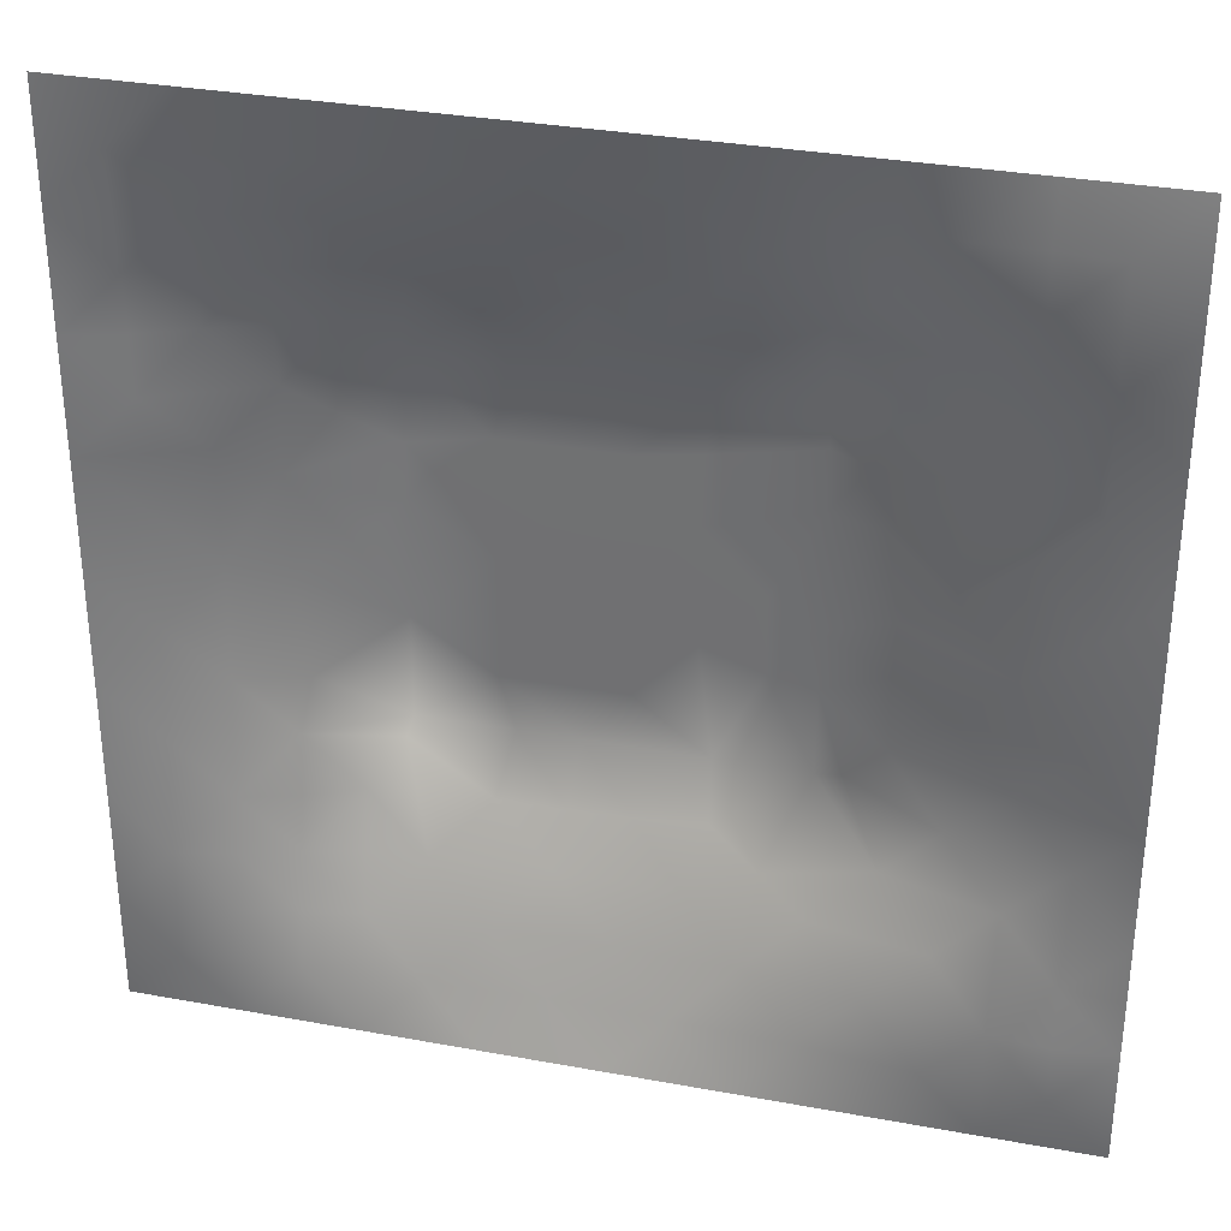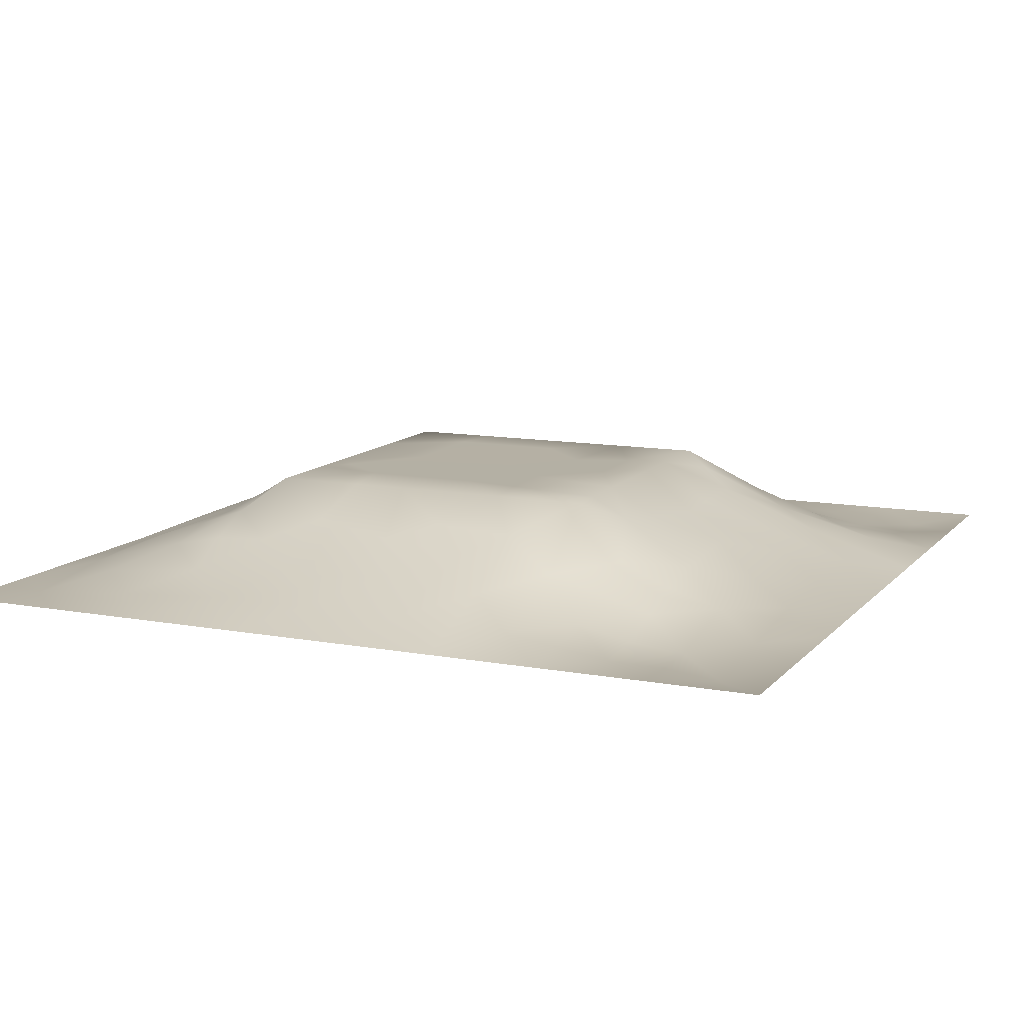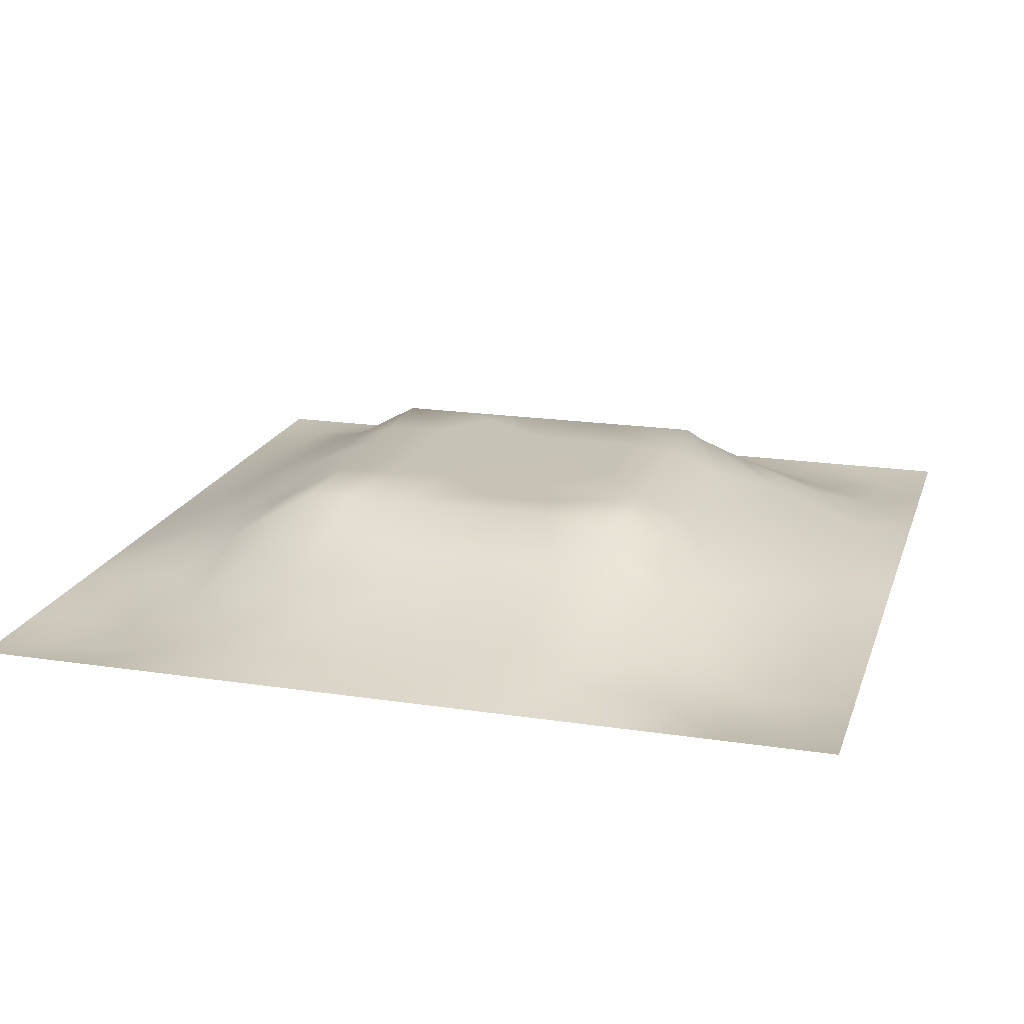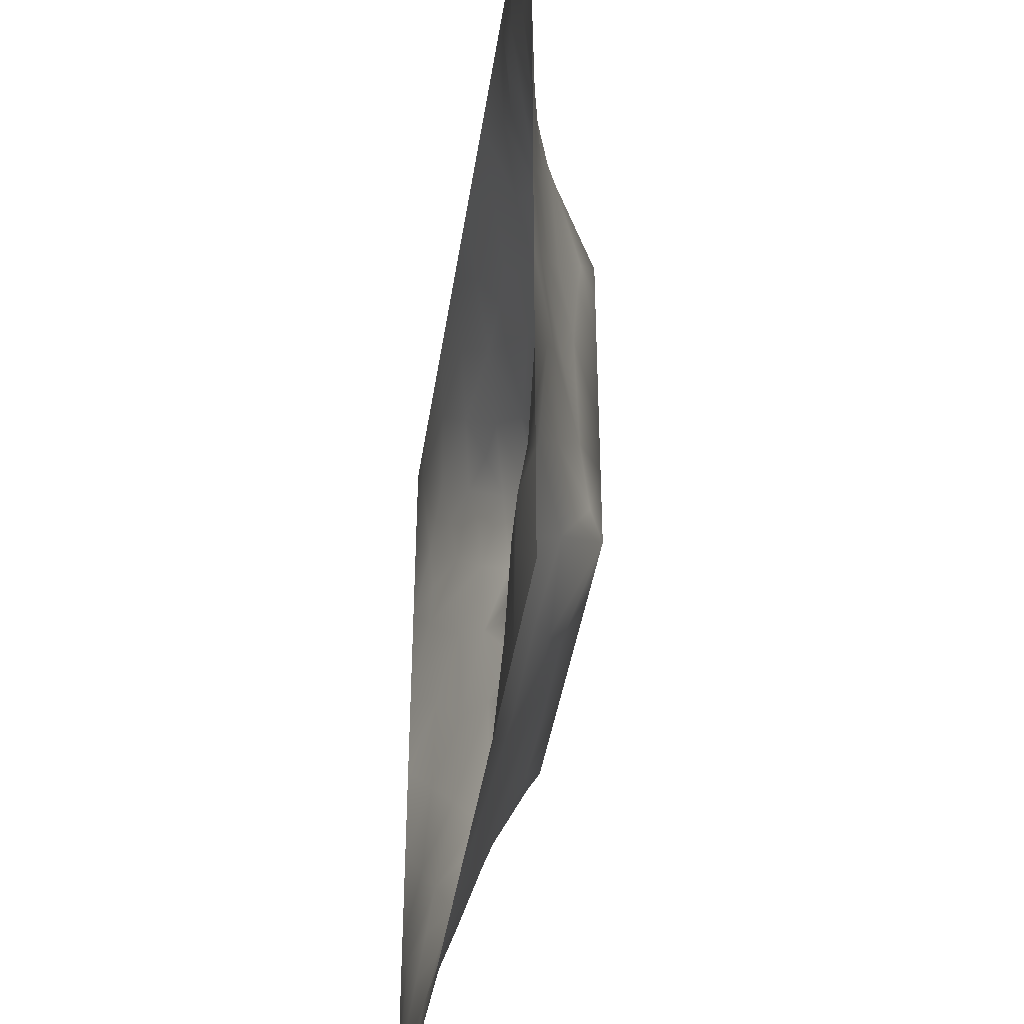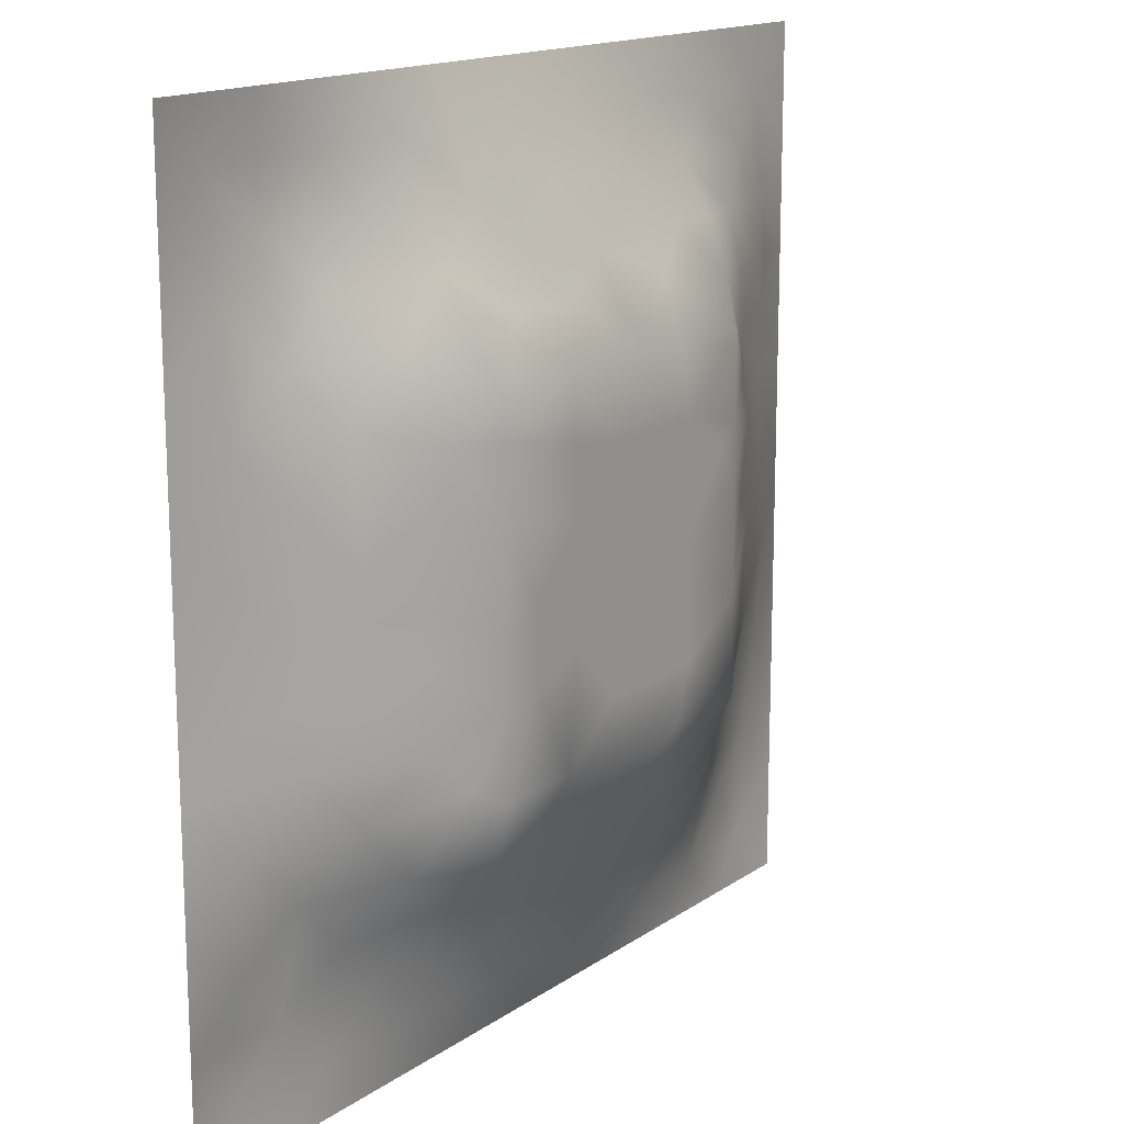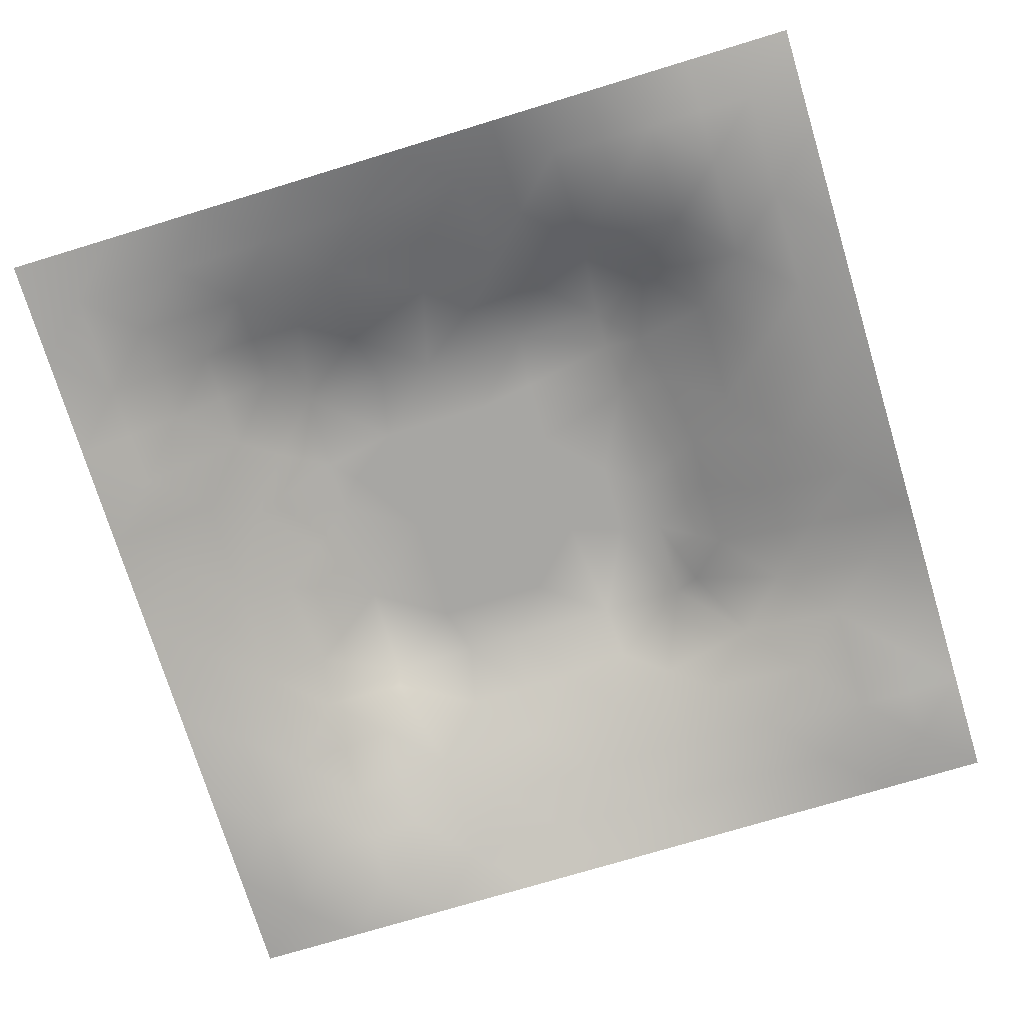
<metadata>
{"format":"obj","ext":"obj","renderer":"f3d","projection":"perspective","resolution":1024,"background":"white","views":[{"elev":32.3,"azim":-165.6,"up":"+Y"},{"elev":11.5,"azim":-155.8,"up":"+Z"},{"elev":19.1,"azim":-74.0,"up":"+Z"},{"elev":-41.8,"azim":-98.6,"up":"+Y"},{"elev":15.6,"azim":-54.3,"up":"+Y"},{"elev":-74.2,"azim":-163.1,"up":"+Z"}]}
</metadata>
<code>
v -0 0 -0
v 1 0 -0
v -0 1 0
v 1 1 0
v 0.5012 0.5014 0.1197
v -0 0.5 0
v 0.5 1 0
v 1 0.5 0
v 0.5 -0 0
v 0.2459 0.7558 0.06503
v 0.7574 0.7574 0.08318
v 0.2464 0.246 0.06512
v 0.7575 0.2446 0.0758
v 0.75 0 0
v 0.25 0 0
v 1 0.75 0
v 1 0.25 0
v 0.25 1 0
v 0.75 1 0
v 0 0.25 0
v 0 0.75 -0
v 0.3637 0.2182 0.07246
v 0.6335 0.7769 0.0868
v 0.2446 0.5169 0.08092
v 0.8137 0.2488 0.04449
v 0.8771 0.3749 0.04258
v 0.6264 0.1245 0.03907
v 0.6331 0.3697 0.12
v 0.874 0.1259 0.004464
v 0.3754 0.125 0.03747
v 0.1265 0.127 -0.001716
v 0.4933 0.2461 0.0924
v 0.8777 0.6265 0.04553
v 0.6324 0.6324 0.1199
v 0.8762 0.8761 0.01995
v 0.3747 0.8773 0.04113
v 0.2584 0.6045 0.08894
v 0.1267 0.8739 -0.002656
v 0.1268 0.6256 0.03023
v 0.6262 0.8776 0.04514
v 0.1243 0.375 0.03944
v 0.2515 0.1271 0.01703
v 0.8788 0.752 0.04138
v 0.8741 0.2507 0.0226
v 0.2518 0.8742 0.01721
v 0.7513 0.8762 0.03378
v 0.1253 0.2509 0.02325
v 0.1261 0.7502 0.01995
v 0.7192 0.6162 0.1199
v 0.1257 0.9369 -0.002729
v 0.5531 0.7099 0.1199
v 0.8788 0.5006 0.0502
v 0.4247 0.7094 0.1199
v 0.2467 0.4551 0.08274
v 0 0.375 0
v 0.5001 0.8782 0.04786
v 0.5007 0.6323 0.1199
v 0.247 0.3721 0.08482
v 0.1268 0.5002 0.03474
v 0.3702 0.5015 0.1198
v 0.6305 0.2448 0.09134
v 0.5008 0.1237 0.04439
v 0.5014 0.3704 0.12
v 0 0.625 0
v 0 0.875 0
v 0 0.125 0
v 0.625 1 0
v 0.875 1 0
v 0.125 1 0
v 0.375 1 0
v 1 0.375 0
v 1 0.125 0
v 1 0.875 0
v 1 0.625 0
v 0.375 0 0
v 0.125 0 0
v 0.875 0 0
v 0.625 0 0
v 0.7518 0.1227 0.03433
v 0.6323 0.5011 0.1199
v 0.7686 0.5169 0.09714
v 0.06105 0.3127 0.02135
v 0.1885 0.4371 0.05694
v 0.1866 0.3113 0.05301
v 0.06337 0.4376 0.01702
v 0.6878 0.9381 0.01873
v 0.6908 0.8166 0.0642
v 0.5627 0.9378 0.02061
v 0.0633 0.6874 0.01261
v 0.1864 0.6901 0.05052
v 0.06417 0.5625 0.01356
v 0.1888 0.9366 -0.001848
v 0.1887 0.8126 0.02126
v 0.06285 0.9373 -0.009478
v 0.4354 0.5671 0.1198
v 0.8778 0.8144 0.03228
v 0.1874 0.7519 0.03792
v 0.3105 0.8164 0.05655
v 0.4375 0.9396 0.02442
v 0.9381 0.8127 0.01331
v 0.8161 0.8161 0.0475
v 0.9373 0.9373 -1e-06
v 0.8743 0.1881 0.01406
v 0.5667 0.5669 0.1197
v 0.7201 0.4245 0.1199
v 0.824 0.5936 0.06977
v 0.8167 0.6909 0.06528
v 0.9398 0.563 0.02573
v 0.7542 0.8179 0.06048
v 0.6924 0.5889 0.1199
v 0.4357 0.4359 0.1197
v 0.1885 0.06388 0.001035
v 0.06295 0.06306 -0.008043
v 0.1878 0.1883 0.02501
v 0.3132 0.06316 0.0135
v 0.3122 0.1874 0.04917
v 0.438 0.06259 0.01953
v 0.8123 0.06277 0.007174
v 0.9371 0.06289 -0.004115
v 0.5576 0.2437 0.09213
v 0.5671 0.4357 0.1199
v 0.5259 0.8108 0.07872
v 0.5648 0.1856 0.06568
v 0.6912 0.1847 0.06008
v 0.563 0.0608 0.02491
v 0.937 0.3131 0.01396
v 0.8167 0.3106 0.06049
v 0.9389 0.4378 0.02333
v 0.3128 0.9385 0.01707
v 0.4772 0.7686 0.09123
v 0.8151 0.1857 0.03665
v 0.8066 0.3703 0.0747
v 0.6877 0.06296 0.01512
v 0.06312 0.1262 -0.006048
v 0.9362 0.1885 0.000191
v 0.4374 0.1848 0.06722
v 0.06327 0.1884 0.003459
v 0.383 0.7735 0.08755
v 0.9367 0.6878 0.015
v 0.1898 0.8735 0.003711
v 0.06354 0.812 0.001094
v 0.8126 0.9375 0.01106
v 0.1884 0.564 0.05592
v 0.7744 0.6543 0.09381
v 0.3196 0.6638 0.1199
v 0.7208 0.3109 0.1199
v 0.321 0.3092 0.1199
v 0.719 0.7108 0.1199
v 0.3192 0.709 0.1199
v 0.6163 0.3106 0.1199
v 0.3207 0.4058 0.1199
v 0.2917 0.3257 0.1022
v 0.3199 0.5993 0.1199
v 0.7248 0.2926 0.1075
v 0.8131 0.1244 0.02048
v 0.4333 0.6427 0.1198
v 0.2758 0.6644 0.09627
v 0.7193 0.5531 0.1199
v 0.6179 0.7102 0.1199
v 0.3204 0.4706 0.1199
v 0.4212 0.3098 0.1199
v 0.9386 0.7505 0.0181
v 0.5509 0.3104 0.1199
v 0.8179 0.7543 0.06131
v 0.4168 0.2525 0.09248
v 0.4244 0.8206 0.06998
v 0.8185 0.4819 0.07463
v 0.7543 0.1839 0.05368
v 0.3708 0.4151 0.1199
v 0.2509 0.9371 0.007149
f 56 99 166
f 61 123 124
f 105 158 80
f 26 167 132
f 41 83 85
f 160 54 151
f 83 41 58
f 36 166 99
f 84 47 12
f 72 17 135
f 127 25 44
f 80 110 104
f 115 112 15
f 163 150 28
f 140 45 92
f 27 124 123
f 58 151 54
f 15 112 76
f 115 15 75
f 82 41 55
f 88 56 40
f 25 127 13
f 22 30 136
f 85 55 41
f 47 84 82
f 165 22 136
f 21 64 89
f 83 58 54
f 57 95 104
f 116 30 22
f 42 112 115
f 107 11 144
f 165 147 22
f 155 79 118
f 129 70 18
f 63 28 121
f 51 53 57
f 114 31 42
f 153 160 60
f 37 153 157
f 139 33 74
f 149 138 98
f 61 150 120
f 62 117 125
f 32 165 136
f 143 39 59
f 51 159 23
f 142 46 35
f 78 125 9
f 121 80 5
f 60 95 153
f 35 96 100
f 97 10 93
f 100 102 35
f 16 73 100
f 64 91 89
f 60 169 111
f 50 92 69
f 123 120 32
f 131 25 13
f 158 81 106
f 45 140 93
f 84 152 58
f 81 158 105
f 34 159 51
f 102 100 73
f 5 104 95
f 23 87 40
f 38 94 141
f 29 119 135
f 72 135 119
f 84 12 152
f 9 125 117
f 13 154 124
f 14 118 133
f 56 122 40
f 65 141 94
f 20 66 137
f 55 20 82
f 59 91 85
f 65 21 141
f 6 85 91
f 114 12 47
f 113 76 31
f 3 65 94
f 141 48 38
f 92 18 69
f 124 154 61
f 4 68 102
f 92 170 18
f 103 29 135
f 106 167 52
f 157 90 37
f 44 103 135
f 11 87 148
f 170 129 18
f 58 152 151
f 13 168 131
f 2 119 77
f 156 145 153
f 63 121 111
f 116 22 12
f 16 162 139
f 40 86 88
f 149 98 10
f 1 76 113
f 26 128 52
f 5 111 121
f 154 127 146
f 145 53 149
f 112 31 76
f 169 151 147
f 123 62 27
f 169 60 160
f 45 98 129
f 36 129 98
f 122 23 40
f 122 130 51
f 163 120 150
f 169 147 161
f 25 131 44
f 97 48 90
f 26 44 126
f 140 38 93
f 48 141 89
f 21 89 141
f 49 144 148
f 164 43 101
f 6 91 64
f 63 111 161
f 32 136 123
f 6 55 85
f 163 63 161
f 29 155 118
f 143 90 39
f 83 24 59
f 110 49 34
f 160 151 169
f 107 144 106
f 111 169 161
f 87 46 40
f 144 49 106
f 162 16 100
f 153 24 160
f 87 109 46
f 84 58 41
f 37 90 143
f 37 143 24
f 132 146 127
f 157 10 90
f 10 97 90
f 49 158 106
f 145 157 153
f 34 51 57
f 119 29 118
f 90 48 39
f 109 11 101
f 110 80 158
f 148 144 11
f 156 53 145
f 42 116 114
f 105 28 146
f 109 101 46
f 5 95 111
f 95 57 156
f 37 24 153
f 60 111 95
f 53 51 130
f 156 57 53
f 146 150 61
f 34 57 104
f 145 149 157
f 9 117 75
f 78 133 125
f 148 34 49
f 95 156 153
f 30 115 117
f 10 98 93
f 83 54 24
f 96 43 100
f 108 74 33
f 77 119 118
f 94 69 3
f 45 93 98
f 91 59 39
f 75 117 115
f 138 149 53
f 112 42 31
f 63 163 28
f 130 122 166
f 167 26 52
f 162 43 139
f 99 70 36
f 137 31 47
f 80 104 5
f 27 133 124
f 148 23 159
f 53 130 138
f 120 123 61
f 43 107 139
f 170 92 45
f 79 124 133
f 33 52 108
f 166 36 138
f 161 165 32
f 164 101 11
f 33 106 52
f 168 13 124
f 98 138 36
f 125 27 62
f 107 106 33
f 129 170 45
f 158 49 110
f 43 164 107
f 89 39 48
f 166 138 130
f 38 140 92
f 148 159 34
f 149 10 157
f 54 160 24
f 114 47 31
f 147 12 22
f 116 42 30
f 73 4 102
f 103 44 131
f 7 70 99
f 115 30 42
f 47 82 137
f 68 142 102
f 19 86 142
f 142 35 102
f 92 50 38
f 31 134 113
f 46 142 86
f 23 148 87
f 56 166 122
f 164 11 107
f 129 36 70
f 81 167 106
f 41 82 84
f 59 85 83
f 122 51 23
f 66 1 113
f 113 134 66
f 79 155 131
f 152 12 147
f 117 62 30
f 136 30 62
f 67 7 88
f 19 67 86
f 68 19 142
f 20 137 82
f 163 161 32
f 2 72 119
f 143 59 24
f 93 38 48
f 74 16 139
f 8 74 108
f 33 139 107
f 8 108 128
f 86 40 46
f 146 28 150
f 96 35 101
f 43 162 100
f 52 128 108
f 128 71 8
f 79 168 124
f 50 94 38
f 126 17 71
f 48 97 93
f 26 126 128
f 39 89 91
f 71 128 126
f 132 127 26
f 44 135 126
f 44 26 127
f 7 99 88
f 43 96 101
f 27 125 133
f 101 35 46
f 62 123 136
f 146 61 154
f 66 134 137
f 17 126 135
f 79 133 118
f 67 88 86
f 34 104 110
f 120 163 32
f 134 31 137
f 77 118 14
f 168 79 131
f 131 155 103
f 56 88 99
f 14 133 78
f 12 114 116
f 154 13 127
f 29 103 155
f 121 28 80
f 28 105 80
f 94 50 69
f 109 87 11
f 147 165 161
f 147 151 152
f 167 81 105
f 132 105 146
f 105 132 167

</code>
